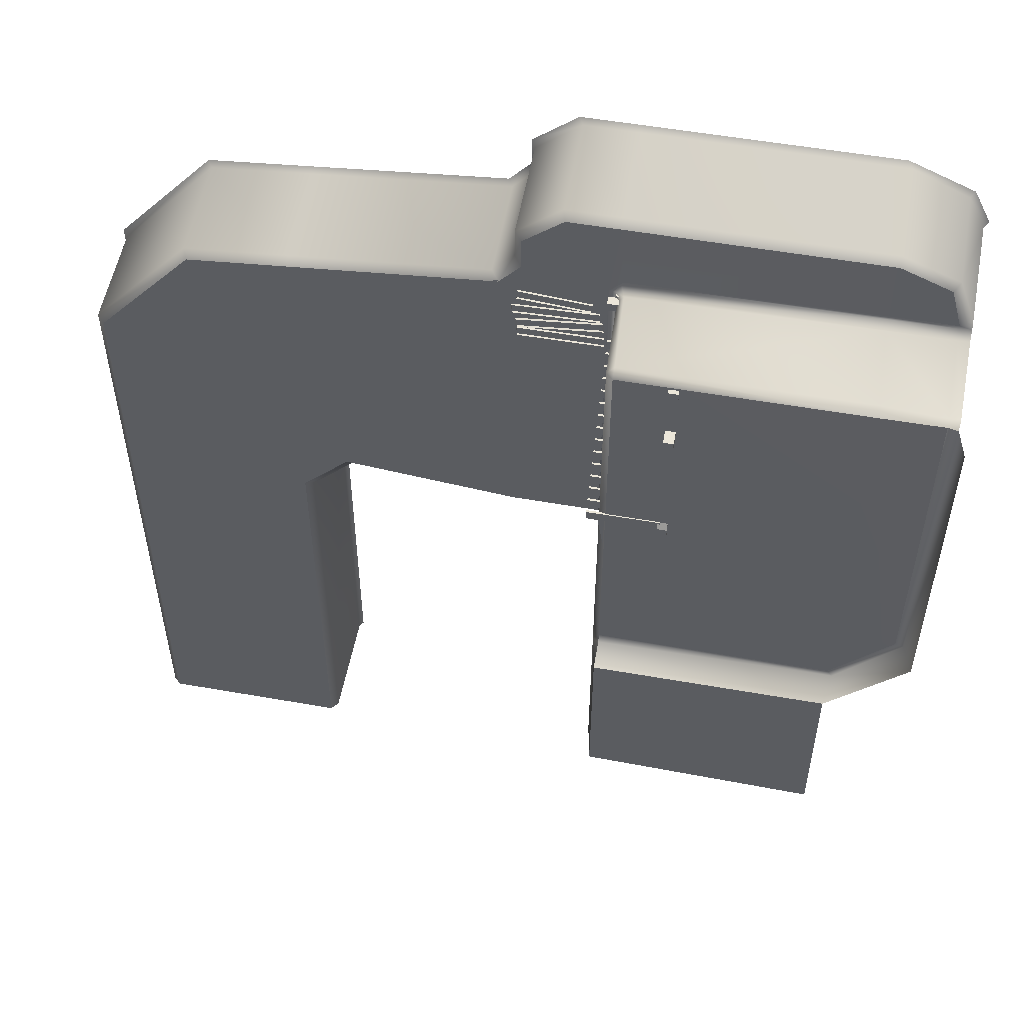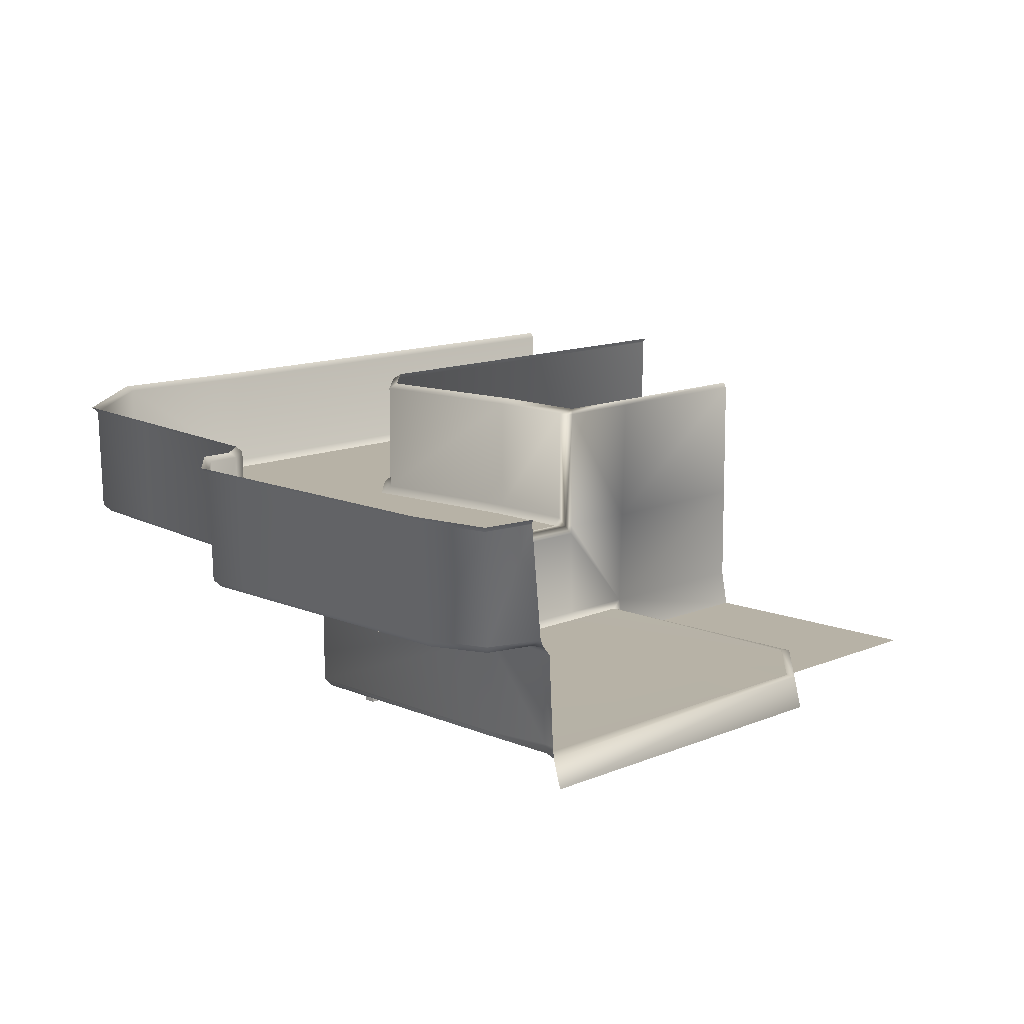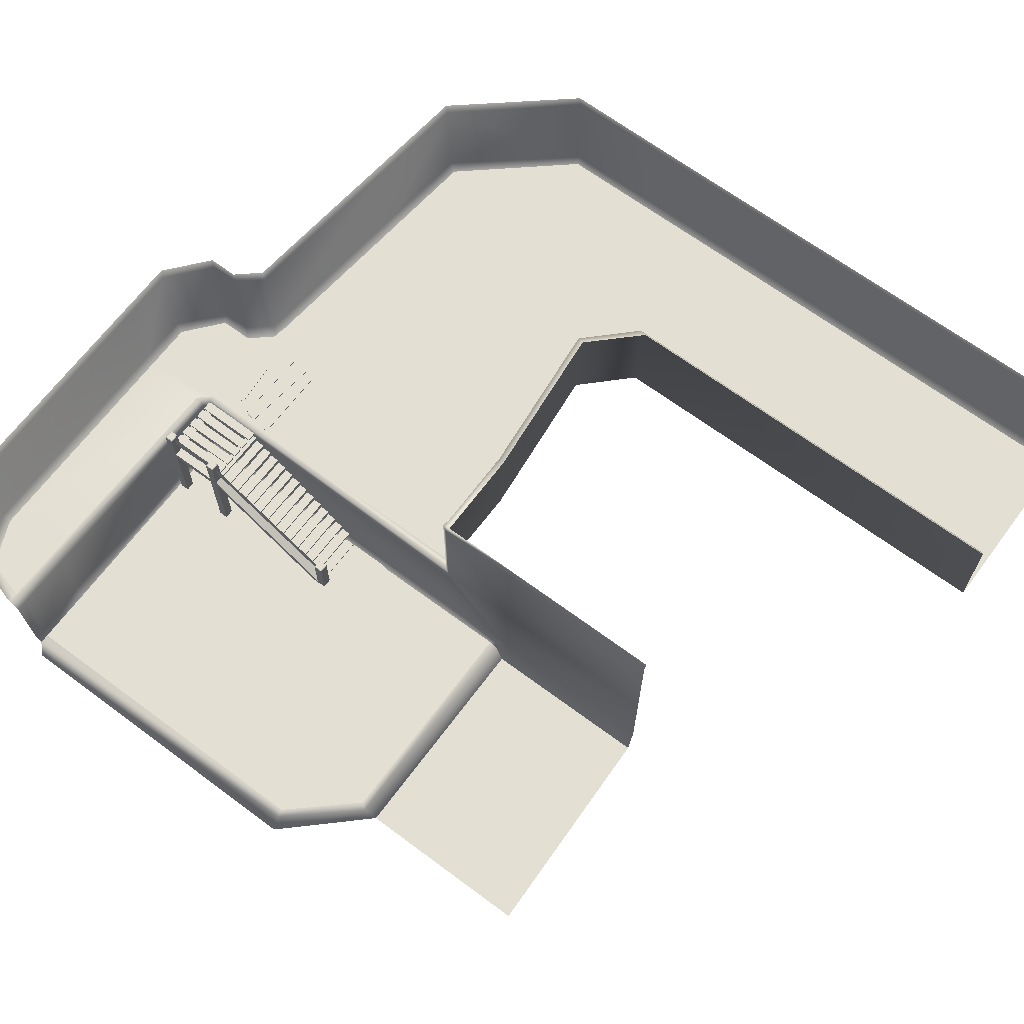
<metadata>
{"format":"obj","ext":"obj","renderer":"f3d","projection":"perspective","resolution":1024,"background":"white","views":[{"elev":53.6,"azim":10.7,"up":"+Z"},{"elev":12.4,"azim":45.2,"up":"+Y"},{"elev":66.8,"azim":126.7,"up":"+Y"}]}
</metadata>
<code>
o ExitStairs
v -2.401 2.591 4.935
v -2.401 2.849 4.935
v -2.401 2.591 4.677
v -2.401 2.849 4.677
v -0.3651 2.591 4.935
v -0.3651 2.849 4.935
v -0.3651 2.591 4.677
v -0.3651 2.849 4.677
v -0.08197 2.849 4.677
v -0.08197 2.591 4.677
v -0.08197 2.591 4.935
v -0.08197 2.849 4.935
v -0.3651 -0.1328 4.935
v -0.3651 -0.1328 4.677
v -0.08197 -0.1328 4.935
v -0.08197 -0.1328 4.677
v -0.3651 2.849 2.959
v -0.3651 2.591 2.959
v -0.08197 2.849 2.959
v -0.08197 2.591 2.959
v -0.3651 0.1425 -1.025
v -0.3651 -0.1158 -1.025
v -0.08197 0.1425 -1.025
v -0.08197 -0.1158 -1.025
v -0.3651 2.591 3.227
v -0.08197 2.591 3.227
v -0.08197 2.849 3.227
v -0.3651 2.849 3.227
v -0.3651 -0.4114 2.959
v -0.08197 -0.4114 2.959
v -0.3651 -0.4114 3.227
v -0.08197 -0.4114 3.227
v -0.3453 3.857 4.697
v -0.3651 3.837 4.677
v -0.3651 3.837 4.935
v -0.3453 3.857 4.915
v -0.08197 3.837 4.677
v -0.1018 3.857 4.697
v -0.1018 3.857 4.915
v -0.08197 3.837 4.935
v -0.1018 3.865 2.979
v -0.08197 3.845 2.959
v -0.3651 3.845 2.959
v -0.3453 3.865 2.979
v -0.1018 3.865 3.207
v -0.08197 3.845 3.227
v -0.3651 3.845 3.227
v -0.3453 3.865 3.207
v -4.881 2.943 4.526
v -4.881 3.028 4.526
v -4.905 2.943 4.231
v -4.905 3.028 4.231
v -2.832 2.943 4.36
v -2.832 3.028 4.36
v -2.856 2.943 4.065
v -2.856 3.028 4.065
v -4.906 2.943 3.374
v -5.002 3.028 3.374
v -4.872 2.943 3.08
v -4.968 3.028 3.08
v -2.506 2.943 3.648
v -2.602 3.028 3.648
v -2.472 2.943 3.353
v -2.568 3.028 3.353
v -5.041 2.943 3.94
v -5.041 3.028 3.94
v -5.031 2.943 3.644
v -5.031 3.028 3.644
v -2.627 2.943 4.02
v -2.627 3.028 4.02
v -2.617 2.943 3.724
v -2.617 3.028 3.724
v -4.897 2.943 3.041
v -4.897 3.028 3.041
v -4.896 2.943 2.745
v -4.896 3.028 2.745
v -2.482 2.943 3.055
v -2.482 3.028 3.055
v -2.48 2.943 2.759
v -2.48 3.028 2.759
v -2.371 -0.03282 -0.8379
v -2.371 0.03282 -0.8379
v -2.371 -0.03282 -1.13
v -2.371 0.03282 -1.13
v -0.2829 -0.03282 -0.8379
v -0.2829 0.03282 -0.8379
v -0.2829 -0.03282 -1.13
v -0.2829 0.03282 -1.13
v -2.371 0.1641 -0.5455
v -2.371 0.2297 -0.5455
v -2.371 0.1641 -0.8379
v -2.371 0.2297 -0.8379
v -0.2829 0.1641 -0.5455
v -0.2829 0.2297 -0.5455
v -0.2829 0.1641 -0.8379
v -0.2829 0.2297 -0.8379
v -2.371 0.361 -0.2531
v -2.371 0.4267 -0.2531
v -2.371 0.361 -0.5455
v -2.371 0.4267 -0.5455
v -0.2829 0.361 -0.2531
v -0.2829 0.4267 -0.2531
v -0.2829 0.361 -0.5455
v -0.2829 0.4267 -0.5455
v -2.371 0.5579 0.03928
v -2.371 0.6236 0.03928
v -2.371 0.5579 -0.2531
v -2.371 0.6236 -0.2531
v -0.2829 0.5579 0.03928
v -0.2829 0.6236 0.03928
v -0.2829 0.5579 -0.2531
v -0.2829 0.6236 -0.2531
v -2.371 0.7549 0.3317
v -2.371 0.8205 0.3317
v -2.371 0.7549 0.03928
v -2.371 0.8205 0.03928
v -0.2829 0.7549 0.3317
v -0.2829 0.8205 0.3317
v -0.2829 0.7549 0.03928
v -0.2829 0.8205 0.03928
v -2.371 0.9518 0.6241
v -2.371 1.017 0.6241
v -2.371 0.9518 0.3317
v -2.371 1.017 0.3317
v -0.2829 0.9518 0.6241
v -0.2829 1.017 0.6241
v -0.2829 0.9518 0.3317
v -0.2829 1.017 0.3317
v -2.371 1.149 0.9165
v -2.371 1.214 0.9165
v -2.371 1.149 0.6241
v -2.371 1.214 0.6241
v -0.2829 1.149 0.9165
v -0.2829 1.214 0.9165
v -0.2829 1.149 0.6241
v -0.2829 1.214 0.6241
v -2.371 1.346 1.209
v -2.371 1.411 1.209
v -2.371 1.346 0.9165
v -2.371 1.411 0.9165
v -0.2829 1.346 1.209
v -0.2829 1.411 1.209
v -0.2829 1.346 0.9165
v -0.2829 1.411 0.9165
v -2.371 1.543 1.501
v -2.371 1.608 1.501
v -2.371 1.543 1.209
v -2.371 1.608 1.209
v -0.2829 1.543 1.501
v -0.2829 1.608 1.501
v -0.2829 1.543 1.209
v -0.2829 1.608 1.209
v -2.371 1.739 1.794
v -2.371 1.805 1.794
v -2.371 1.739 1.501
v -2.371 1.805 1.501
v -0.2829 1.739 1.794
v -0.2829 1.805 1.794
v -0.2829 1.739 1.501
v -0.2829 1.805 1.501
v -2.371 1.936 2.086
v -2.371 2.002 2.086
v -2.371 1.936 1.794
v -2.371 2.002 1.794
v -0.2829 1.936 2.086
v -0.2829 2.002 2.086
v -0.2829 1.936 1.794
v -0.2829 2.002 1.794
v -2.371 2.133 2.378
v -2.371 2.199 2.378
v -2.371 2.133 2.086
v -2.371 2.199 2.086
v -0.2829 2.133 2.378
v -0.2829 2.199 2.378
v -0.2829 2.133 2.086
v -0.2829 2.199 2.086
v -2.371 2.33 2.671
v -2.371 2.396 2.671
v -2.371 2.33 2.378
v -2.371 2.396 2.378
v -0.2829 2.33 2.671
v -0.2829 2.396 2.671
v -0.2829 2.33 2.378
v -0.2829 2.396 2.378
v -2.371 2.527 2.963
v -2.371 2.593 2.963
v -2.371 2.527 2.671
v -2.371 2.593 2.671
v -0.2829 2.527 2.963
v -0.2829 2.593 2.963
v -0.2829 2.527 2.671
v -0.2829 2.593 2.671
v -2.371 2.724 3.256
v -2.371 2.79 3.256
v -2.371 2.724 2.963
v -2.371 2.79 2.963
v -0.2829 2.724 3.256
v -0.2829 2.79 3.256
v -0.2829 2.724 2.963
v -0.2829 2.79 2.963
v -1.913 2.842 4.998
v -1.913 2.908 4.998
v -2.206 2.842 4.998
v -2.206 2.908 4.998
v -1.913 2.842 3.069
v -1.913 2.908 3.069
v -2.206 2.842 3.069
v -2.206 2.908 3.069
v -1.548 2.842 4.998
v -1.561 2.908 4.999
v -1.84 2.842 4.998
v -1.853 2.908 4.995
v -1.548 2.842 3.069
v -1.534 2.908 3.071
v -1.84 2.842 3.069
v -1.827 2.908 3.067
v -1.182 2.842 4.998
v -1.177 2.908 4.997
v -1.475 2.842 4.998
v -1.469 2.908 4.998
v -1.182 2.842 3.069
v -1.188 2.908 3.068
v -1.475 2.842 3.069
v -1.48 2.908 3.07
v -0.8167 2.842 4.998
v -0.8167 2.908 4.998
v -1.109 2.842 4.998
v -1.109 2.908 4.998
v -0.8167 2.842 3.069
v -0.8167 2.908 3.069
v -1.109 2.842 3.069
v -1.109 2.908 3.069
v -0.4512 2.842 4.998
v -0.4366 2.908 4.995
v -0.7436 2.842 4.998
v -0.7289 2.908 5
v -0.4512 2.842 3.069
v -0.4659 2.908 3.067
v -0.7436 2.842 3.069
v -0.7583 2.908 3.071
v -0.3054 2.623 3.885
v -0.2714 2.81 3.707
v -0.3393 1.936 3.16
v -0.3054 2.123 2.981
v -0.2028 2.611 3.892
v -0.1689 2.798 3.713
v -0.2367 1.924 3.166
v -0.2028 2.111 2.988
v -0.3054 1.976 4.765
v -0.2714 2.173 4.933
v -0.3393 2.63 4.009
v -0.3054 2.827 4.177
v -0.2028 1.968 4.753
v -0.1689 2.165 4.922
v -0.2367 2.622 3.997
v -0.2028 2.819 4.166
v -0.3651 0.1425 -1.3
v -0.3651 -0.1158 -1.3
v -0.08197 0.1425 -1.3
v -0.08197 -0.1158 -1.3
v -0.08197 1.374 -1.025
v -0.09703 1.389 -1.04
v -0.35 1.389 -1.04
v -0.3651 1.374 -1.025
v -0.09703 1.389 -1.285
v -0.08197 1.374 -1.3
v -0.3651 1.374 -1.3
v -0.35 1.389 -1.285
f 1 2 4 3
f 3 4 8 7
f 5 7 14 13
f 5 6 2 1
f 3 7 5 1
f 8 4 2 6
f 10 9 12 11
f 12 9 37 40
f 25 18 29 31
f 6 5 11 12
f 9 8 34 37
f 19 17 43 42
f 33 36 39 38
f 6 12 40 35
f 13 14 16 15
f 7 10 16 14
f 11 5 13 15
f 10 11 15 16
f 20 18 22 24
f 27 26 20 19
f 17 28 47 43
f 25 28 17 18
f 257 21 264 267
f 18 17 21 22
f 17 19 23 21
f 19 20 24 23
f 7 8 28 25
f 8 9 27 28
f 9 10 26 27
f 10 7 25 26
f 32 31 29 30
f 18 20 30 29
f 26 25 31 32
f 20 26 32 30
f 27 19 42 46
f 48 45 41 44
f 28 27 46 47
f 34 35 36 33
f 38 39 40 37
f 35 40 39 36
f 37 34 33 38
f 42 43 44 41
f 41 45 46 42
f 43 47 48 44
f 45 48 47 46
f 8 6 35 34
f 49 50 52 51
f 51 52 56 55
f 55 56 54 53
f 53 54 50 49
f 56 52 50 54
f 57 58 60 59
f 59 60 64 63
f 63 64 62 61
f 61 62 58 57
f 64 60 58 62
f 65 66 68 67
f 67 68 72 71
f 71 72 70 69
f 69 70 66 65
f 72 68 66 70
f 73 74 76 75
f 75 76 80 79
f 79 80 78 77
f 77 78 74 73
f 80 76 74 78
f 81 82 84 83
f 83 84 88 87
f 87 88 86 85
f 85 86 82 81
f 83 87 85 81
f 88 84 82 86
f 89 90 92 91
f 91 92 96 95
f 95 96 94 93
f 93 94 90 89
f 91 95 93 89
f 96 92 90 94
f 97 98 100 99
f 99 100 104 103
f 103 104 102 101
f 101 102 98 97
f 99 103 101 97
f 104 100 98 102
f 105 106 108 107
f 107 108 112 111
f 111 112 110 109
f 109 110 106 105
f 107 111 109 105
f 112 108 106 110
f 113 114 116 115
f 115 116 120 119
f 119 120 118 117
f 117 118 114 113
f 115 119 117 113
f 120 116 114 118
f 121 122 124 123
f 123 124 128 127
f 127 128 126 125
f 125 126 122 121
f 123 127 125 121
f 128 124 122 126
f 129 130 132 131
f 131 132 136 135
f 135 136 134 133
f 133 134 130 129
f 131 135 133 129
f 136 132 130 134
f 137 138 140 139
f 139 140 144 143
f 143 144 142 141
f 141 142 138 137
f 139 143 141 137
f 144 140 138 142
f 145 146 148 147
f 147 148 152 151
f 151 152 150 149
f 149 150 146 145
f 147 151 149 145
f 152 148 146 150
f 153 154 156 155
f 155 156 160 159
f 159 160 158 157
f 157 158 154 153
f 155 159 157 153
f 160 156 154 158
f 161 162 164 163
f 163 164 168 167
f 167 168 166 165
f 165 166 162 161
f 163 167 165 161
f 168 164 162 166
f 169 170 172 171
f 171 172 176 175
f 175 176 174 173
f 173 174 170 169
f 171 175 173 169
f 176 172 170 174
f 177 178 180 179
f 179 180 184 183
f 183 184 182 181
f 181 182 178 177
f 179 183 181 177
f 184 180 178 182
f 185 186 188 187
f 187 188 192 191
f 191 192 190 189
f 189 190 186 185
f 187 191 189 185
f 192 188 186 190
f 193 194 196 195
f 195 196 200 199
f 199 200 198 197
f 197 198 194 193
f 195 199 197 193
f 200 196 194 198
f 201 202 204 203
f 203 204 208 207
f 207 208 206 205
f 205 206 202 201
f 203 207 205 201
f 208 204 202 206
f 209 210 212 211
f 211 212 216 215
f 215 216 214 213
f 213 214 210 209
f 211 215 213 209
f 216 212 210 214
f 217 218 220 219
f 219 220 224 223
f 223 224 222 221
f 221 222 218 217
f 219 223 221 217
f 224 220 218 222
f 225 226 228 227
f 227 228 232 231
f 231 232 230 229
f 229 230 226 225
f 227 231 229 225
f 232 228 226 230
f 233 234 236 235
f 235 236 240 239
f 239 240 238 237
f 237 238 234 233
f 235 239 237 233
f 240 236 234 238
f 241 242 244 243
f 243 244 248 247
f 247 248 246 245
f 245 246 242 241
f 243 247 245 241
f 248 244 242 246
f 249 250 252 251
f 251 252 256 255
f 255 256 254 253
f 253 254 250 249
f 251 255 253 249
f 256 252 250 254
f 258 257 259 260
f 23 24 260 259
f 24 22 258 260
f 22 21 257 258
f 23 259 266 261
f 259 257 267 266
f 21 23 261 264
f 262 263 264 261
f 266 267 268 265
f 261 266 265 262
f 267 264 263 268
f 263 262 265 268
o ExitStairsRailing
v -0.2281 3.799 4.814
v -0.2281 3.422 4.814
v -0.2281 3.799 3.117
v -0.2281 3.422 3.117
v -0.2281 1.156 -1.045
v -0.2281 0.7787 -1.045
v -0.2281 3.799 4.814
v -0.2281 3.422 4.814
v -0.2281 3.799 3.117
v -0.2281 3.422 3.117
v -0.2281 1.156 -1.045
v -0.2281 0.7787 -1.045
f 269 270 272 271
f 271 272 274 273
f 275 277 278 276
f 277 279 280 278
o Ground
v 5 0 5
v 5 -0 -5
v -1.829 0 5
v -2.03 0.1842 5
v -2.03 0.1842 -5.17
v -1.829 -0 -5.16
v -2.26 3 5
v -2.423 3 5
v 5.013 0.231 5.221
v -1.816 0.231 5.221
v -2.047 3 5.398
v 5.029 3 5.541
v 5.041 3 5.405
v -2.077 3 5.264
v -5.021 6.272 6.609
v -3.733 6.272 7.685
v -2.182 6.272 7.685
v 4.979 6.272 7.685
v -5.139 6.418 6.75
v -3.85 6.418 7.826
v -2.299 6.418 7.826
v 4.861 6.418 7.826
v 6.591 6.172 7.02
v 6.715 6.318 7.125
v 7.111 6.274 5.878
v 7.237 6.42 5.983
v -11.3 6.272 4.423
v -11.41 6.418 4.565
v -17.18 6.164 -3.747
v -17.18 6.164 -18.75
v -17.31 6.344 -3.734
v -17.31 6.344 -18.75
v -17.19 6.228 0.7166
v -14.27 6.272 4.118
v -14.38 6.418 4.26
v -17.32 6.388 0.8514
v -17.18 3.213 -3.747
v -16.97 3 -3.769
v -5.001 3.213 6.544
v -4.787 3 6.44
v -3.713 3.213 7.62
v -3.638 3 7.4
v -2.162 3.213 7.62
v -2.149 3 7.4
v 4.998 3.213 7.62
v 5.003 3 7.399
v 6.435 3 6.786
v 6.612 3.213 6.951
v 6.781 3 5.541
v 7.111 3.213 5.563
v 7.111 3.007 5.451
v -11.28 3 4.141
v -11.28 3.213 4.359
v -17.18 3.213 -18.75
v -16.97 3 -18.75
v -16.97 3 0.5805
v -17.18 3.213 0.6635
v -14.15 3 3.846
v -14.25 3.213 4.053
v 5 -0.8468 -7.418
v -1.829 -0.8468 -7.418
v 5 -0.8468 -12.79
v -1.829 -0.8468 -12.61
v 7.275 -0.8468 5
v 7.275 -0.8468 -5
v -5 6.565 -5
v -2.423 6.565 -5.006
v -11.28 6.565 -18.75
v -4.889 6.717 -5.229
v -2.139 6.717 -5.229
v -2.041 6.565 -5.17
v -11.16 6.717 -18.75
v -12.61 3 -4.217
v -11.28 3 -3.009
v -9.866 6.565 -4.5
v -11.28 6.565 -5.922
v -11.16 6.717 -6.173
v -9.752 6.717 -4.729
v -5 3.236 -5
v -4.996 3 -4.794
v -2.423 3 -4.797
v -2.423 3.237 -4.978
v -2.139 3 -4.978
v -2.03 0.1842 -7.409
v -11.47 3 -18.75
v -11.28 3.235 -18.75
v -10.08 3 -4.276
v -9.868 3.236 -4.499
v -11.28 3.235 -5.914
v -11.47 3 -5.671
v -2.03 0.1842 -12.61
v -2.139 6.717 -12.61
v -2.041 6.565 -12.61
v 5 0.01152 -6.945
v 5.156 -0.01122 -7.141
v -1.829 0.01279 -6.946
v -1.829 -0.07743 -7.189
v 7.065 -0.05962 5.02
v 6.781 0.01164 5
v 6.996 -0.007238 -5.043
v 6.755 0.01166 -5
v 6.781 3 5.436
v 6.781 0.2713 5.048
v 7.091 0.2726 5.083
v -5.021 6.272 5.714
v -5.64 6.272 5.005
v -5.139 6.418 5.858
v -5.758 6.418 5.147
v -5.621 3.213 4.941
v -5.001 3.213 5.649
v -5.409 3 4.744
v -4.787 3 5.454
v -4.216 3 4.854
v -4.8 3 4.236
v -2.156 2.755 4.853
v -1.974 2.76 5.105
v 4.926 2.76 5.226
v -2.041 2.755 -5.119
v 6.781 2.765 5.233
v 7.111 2.765 5.24
v -2.139 6.717 -7.666
v -2.041 6.565 -7.627
v -2.035 3 -12.61
v -2.035 3 -7.505
v -2.035 3 -5.151
v -2.151 6.556 -4.966
f 368 359 346 355
f 286 285 284 283
f 282 286 283 281
f 318 353 370 365 335
f 313 309 311 316
f 295 385 387 299
f 281 283 290 289
f 284 290 283
f 291 324 326 292
f 325 323 297 298
f 395 396 290 284
f 396 294 293 397
f 323 321 296 297
f 296 300 301 297
f 363 361 288 287
f 321 319 295 296
f 326 327 329 292
f 296 295 299 300
f 333 389 391 332
f 298 297 301 302
f 298 302 304 303
f 328 303 305 330
f 303 304 306 305
f 325 298 303 328
f 333 339 314 307
f 319 390 385 295
f 288 361 360 394 393
f 386 307 308 388
f 317 334 310 309
f 317 309 313 337
f 309 310 312 311
f 337 313 314 339
f 307 314 315 308
f 313 316 315 314
f 367 370 353 354
f 329 330 331
f 390 319 320 392
f 391 394 360 367 354 332
f 319 321 322 320
f 321 323 324 322
f 323 325 326 324
f 327 326 325 328
f 329 327 328 330
f 334 317 318 335
f 338 336 337 339
f 336 318 317 337
f 332 338 339 333
f 332 354 353 318 336 338
f 282 381 374
f 375 380 345 340
f 341 340 342 343
f 285 286 376 364
f 282 281 379 381
f 286 282 374 376
f 355 346 349 358
f 366 369 356 348
f 348 356 357 352
f 346 347 350 349
f 368 355 356 369
f 355 358 357 356
f 324 291 288 393 392 320 322
f 291 292 293 294
f 291 294 287 288
f 398 363 287 395
f 350 347 406
f 360 361 362 359
f 361 363 362
f 368 369 370 367
f 367 360 359 368
f 369 366 365 370
f 359 362 347 346
f 401 350 351 402
f 380 378 344 345
f 341 364 377
f 343 371 364 341
f 376 377 364
f 375 377 376 374
f 378 380 381 379
f 374 381 380 375
f 377 375 340 341
f 382 293 292 329
f 331 382 329
f 400 399 382 331
f 379 383 384 378
f 289 383 379 281
f 397 399 383 289
f 391 392 393 394
f 386 388 387 385
f 390 392 391 389
f 385 390 389 386
f 389 333 307 386
f 293 382 399 397
f 384 383 399 400
f 285 398 395 284
f 290 396 397 289
f 287 294 396 395
f 372 401 402 373
f 398 405 363
f 363 406 347 362
f 403 404 364 371
f 373 402 404 403
f 351 405 404 402
f 405 398 364 404
f 351 406 363 405
f 406 351 350
f 364 398 285
o Path
v -4.419 3.013 4.966
v -2.419 3.013 4.966
v -4.419 3.013 2.966
v -2.419 3.013 2.966
v -7.062 3.013 4.462
v -6.611 3.013 2.514
v -9.664 3.013 3.406
v -8.671 3.013 1.67
v 4.7 0.03395 -2.842
v 6.716 0.03395 -2.701
v 4.953 0.03395 -4.826
v 6.716 0.03395 -4.701
v 2.792 0.03395 -3.37
v 3.243 0.03395 -5.319
v 1.21 0.03395 -3.442
v 0.6869 0.03395 -5.379
v 0.2235 0.03395 -2.661
v -1.393 0.03395 -3.839
v -0.05443 0.03395 -1.176
v -2.054 0.03395 -1.181
v 0.6452 0.03395 -3.207
v -0.4684 0.03395 -4.734
v 1.944 0.03395 -3.569
v 1.976 0.03395 -5.513
v 0.01109 0.03395 -2.036
v -1.837 0.03395 -2.486
f 407 408 410 409
f 407 409 412 411
f 411 412 414 413
f 415 416 418 417
f 415 417 420 419
f 429 430 422 421
f 427 428 424 423
f 431 432 426 425
f 421 422 428 427
f 419 420 430 429
f 423 424 432 431

</code>
